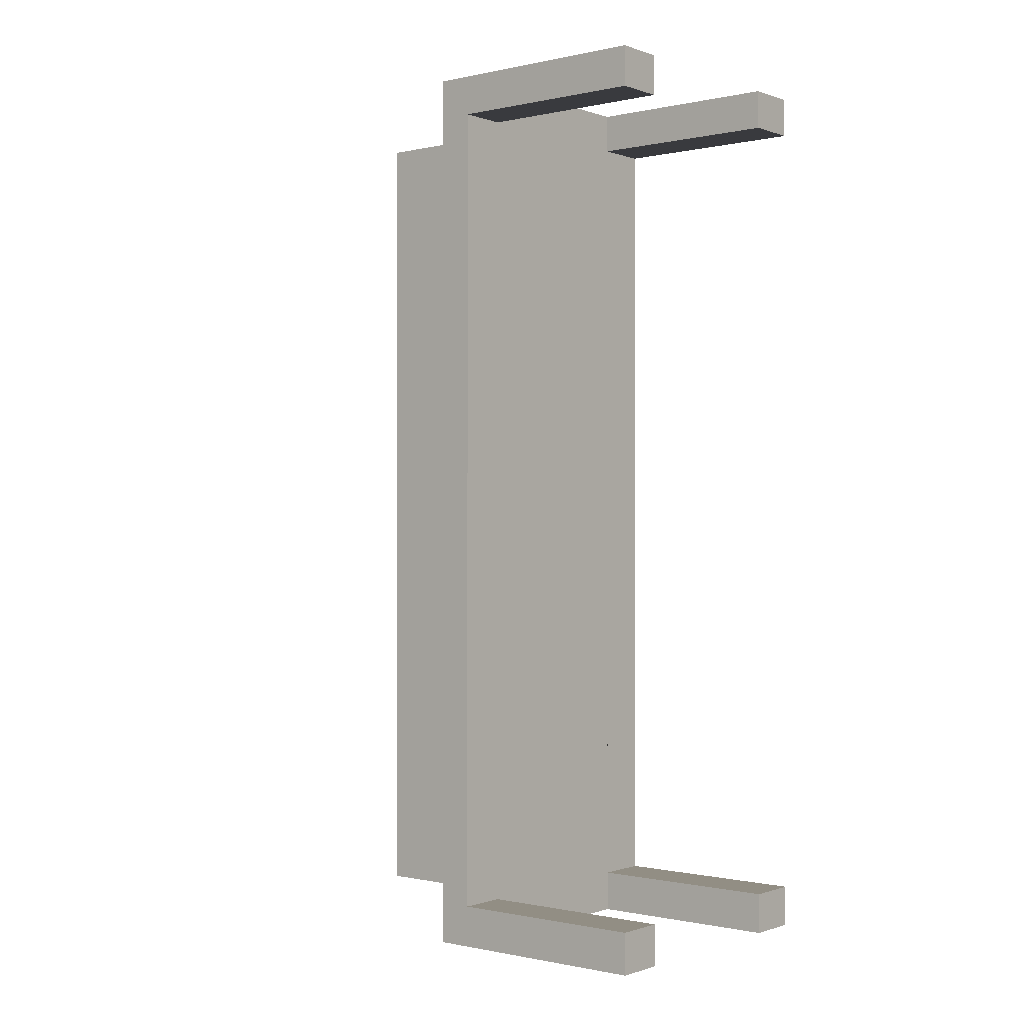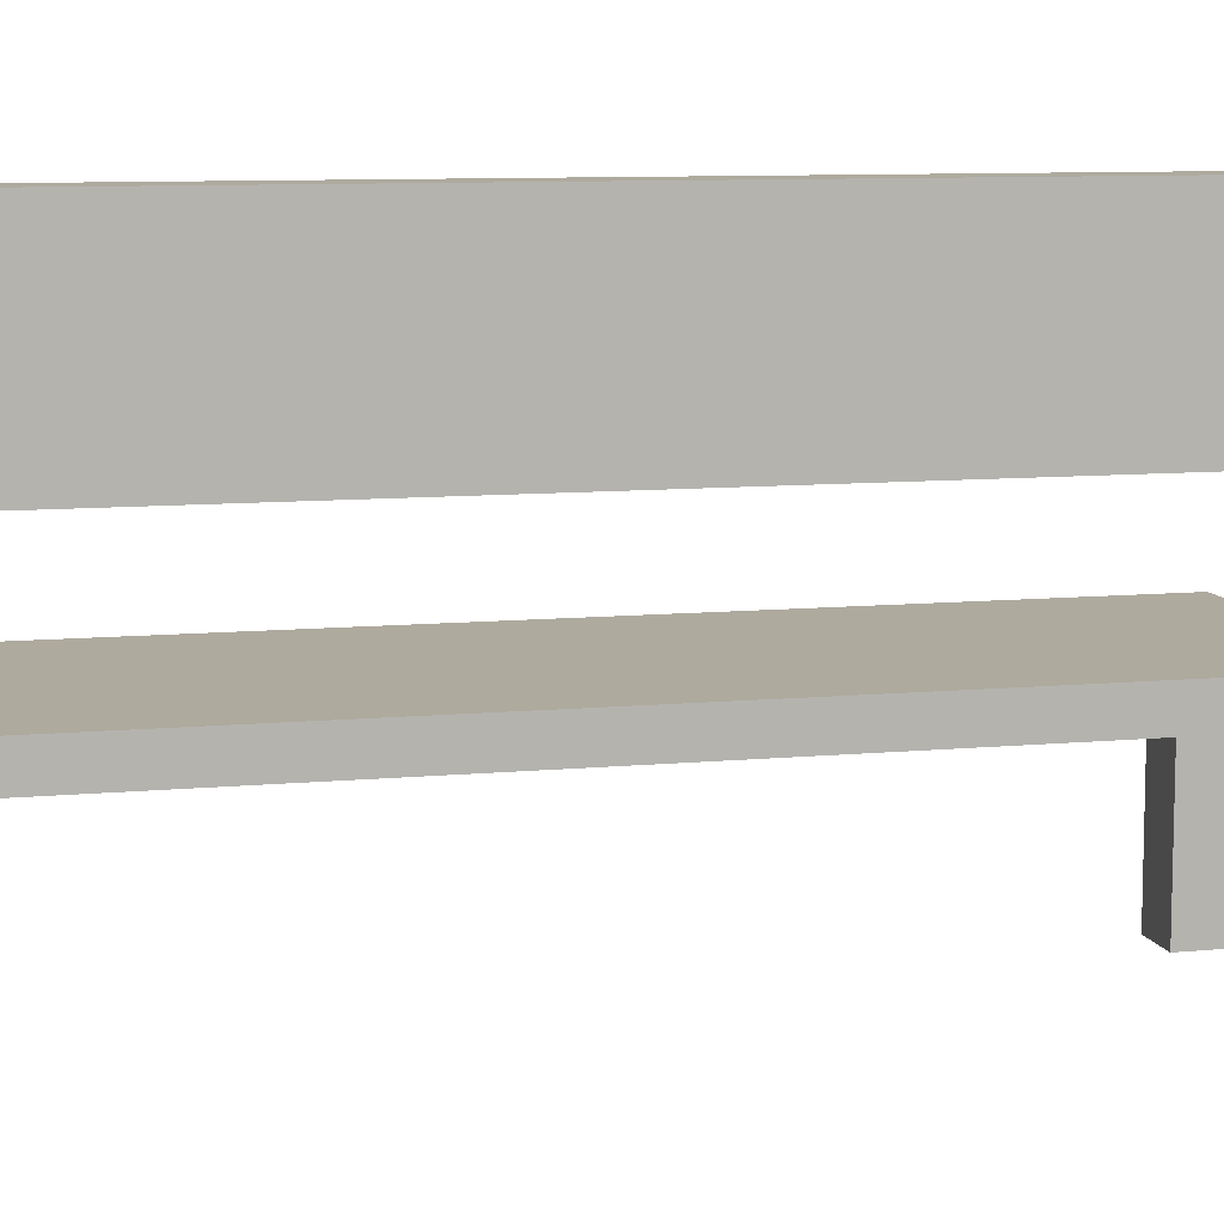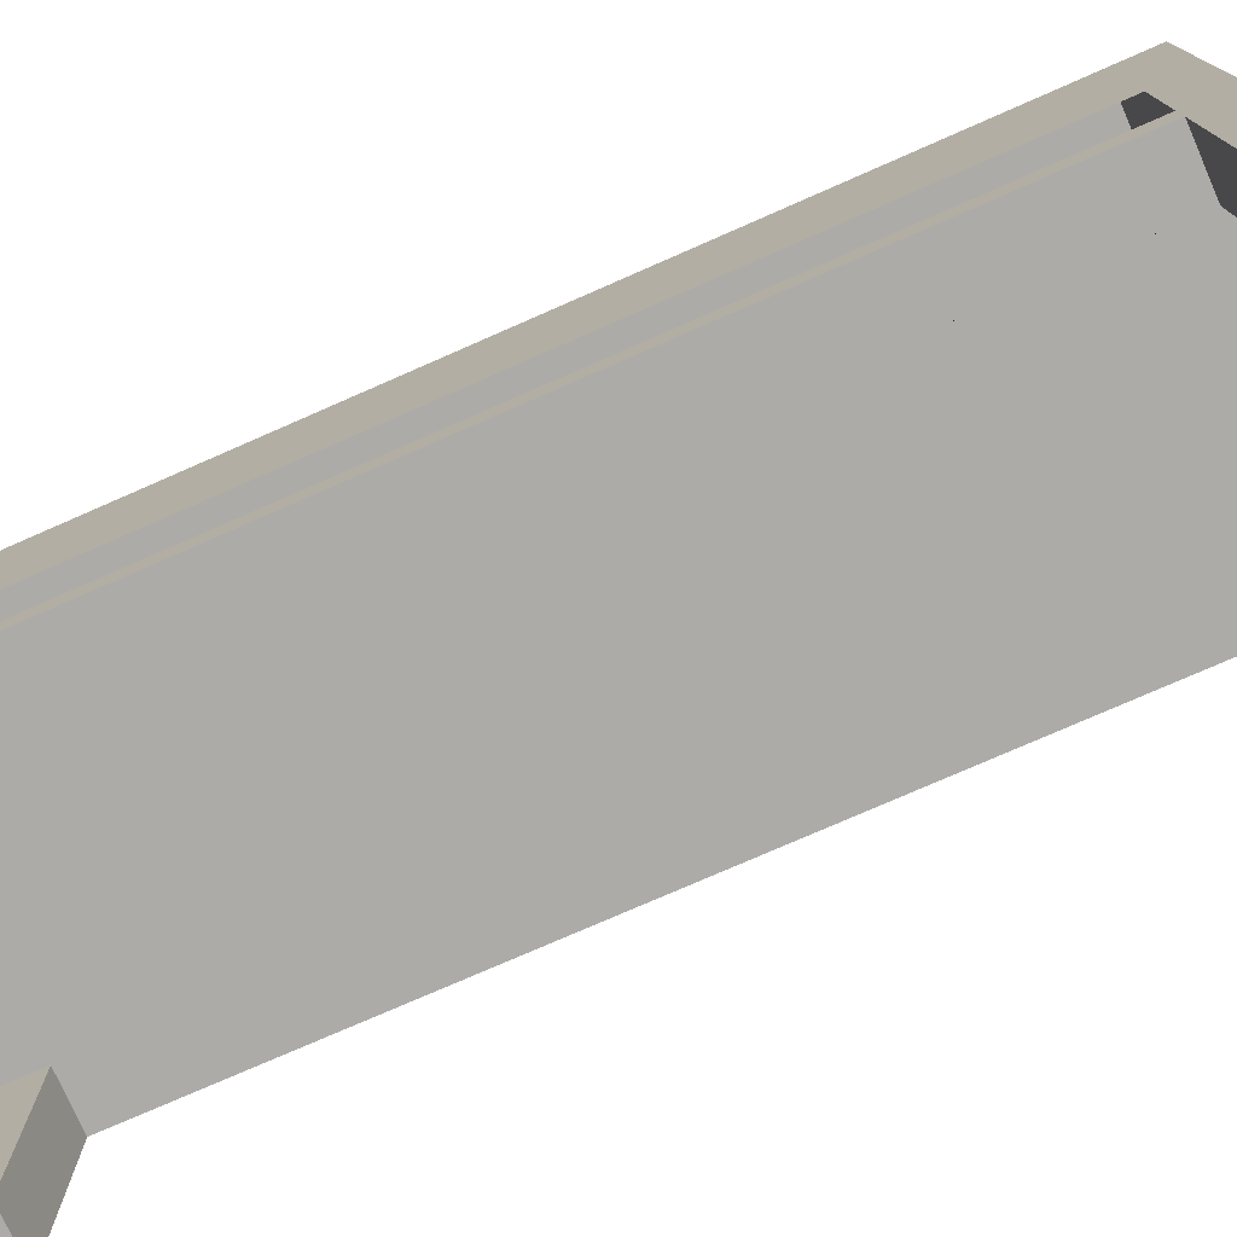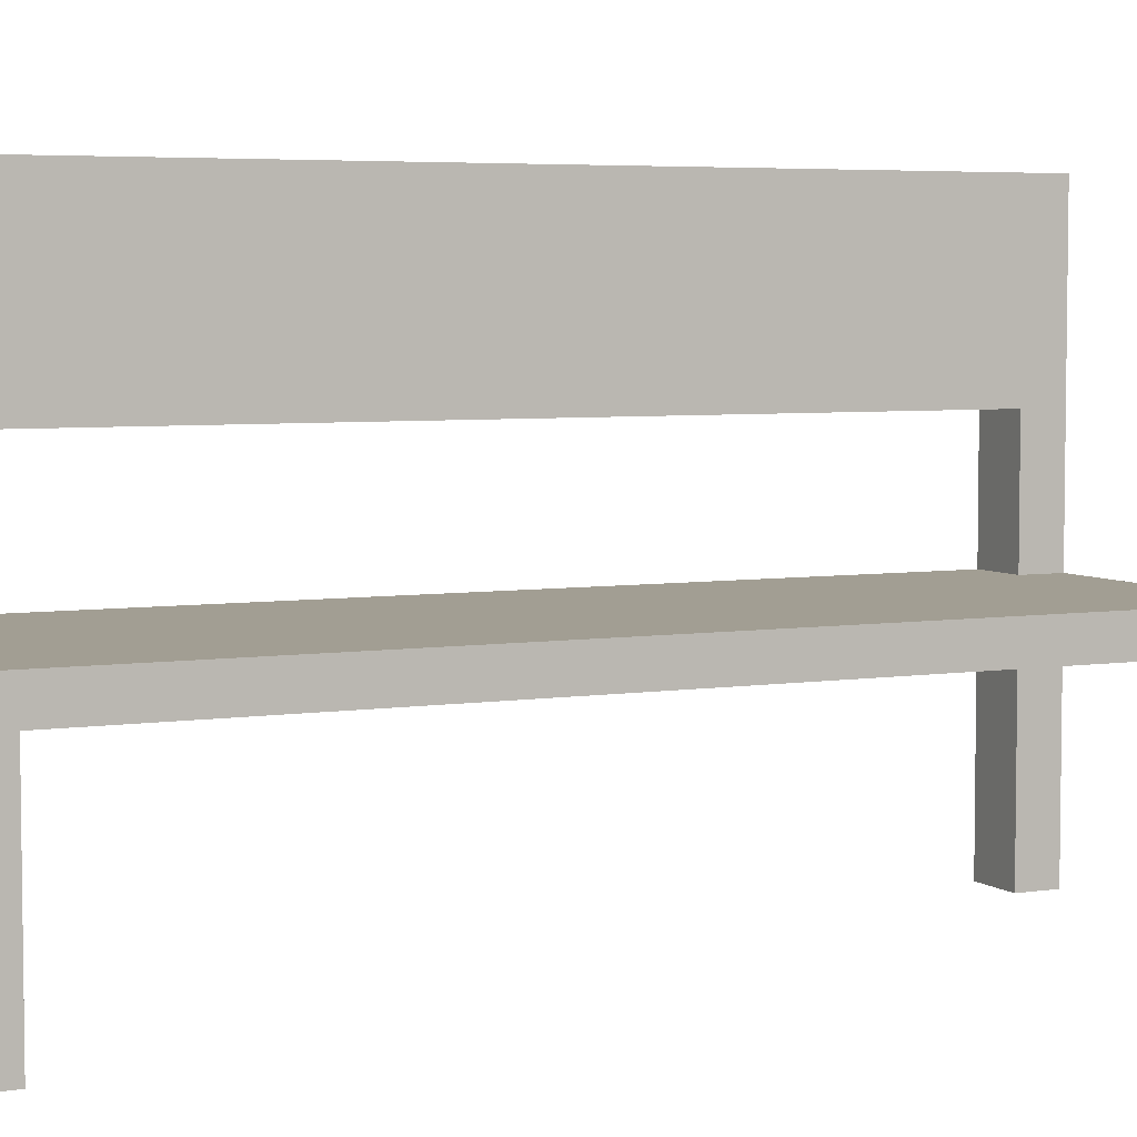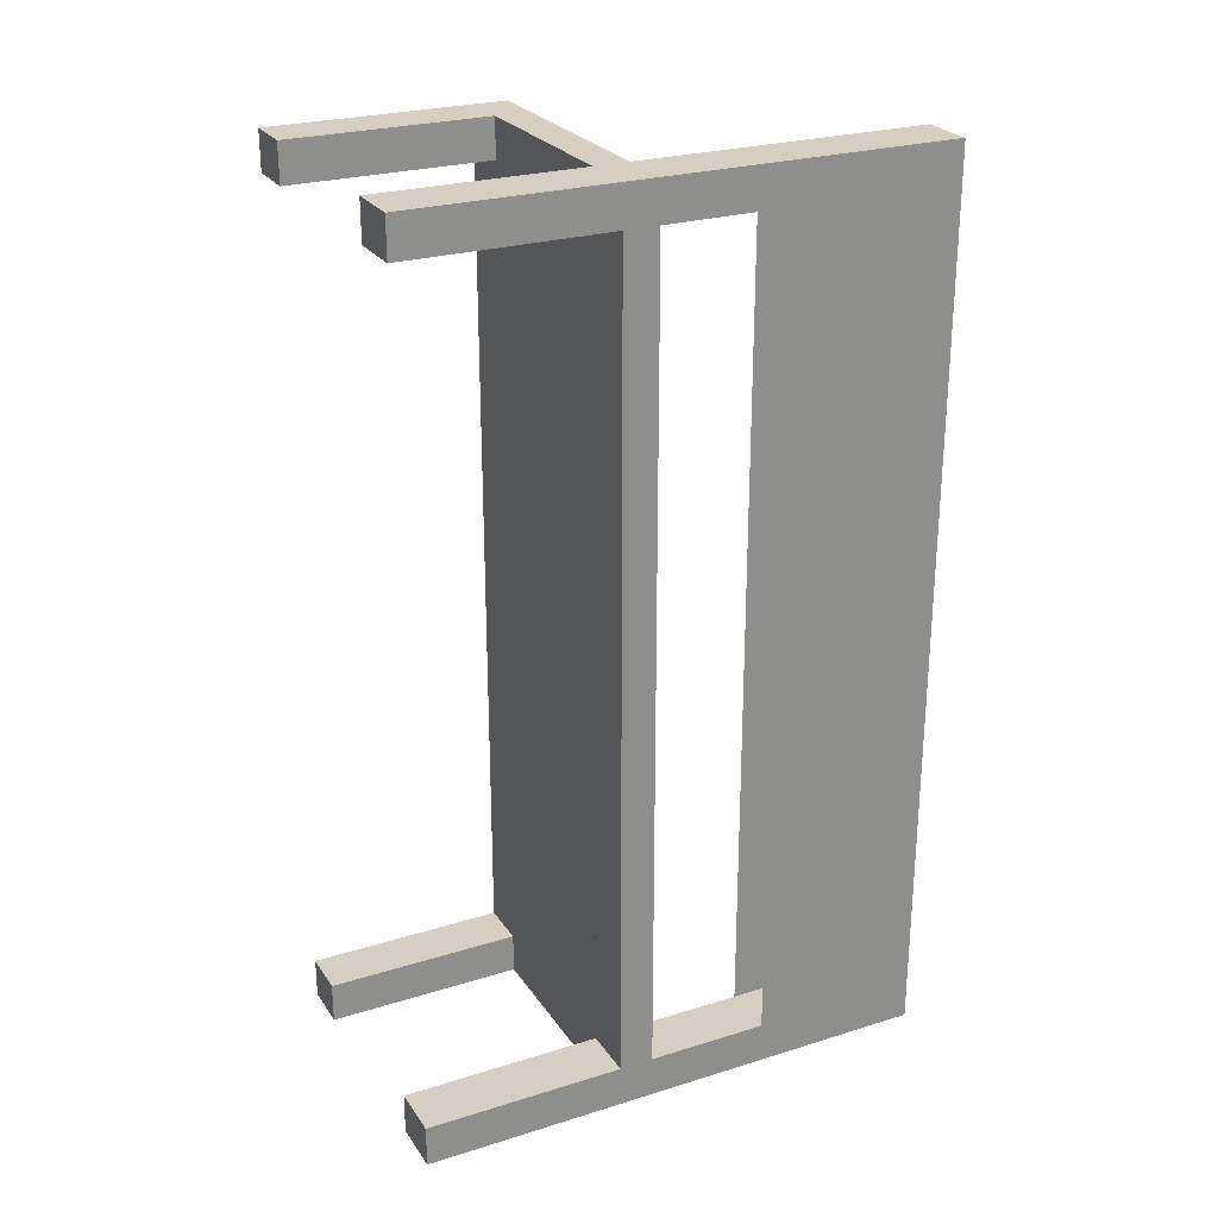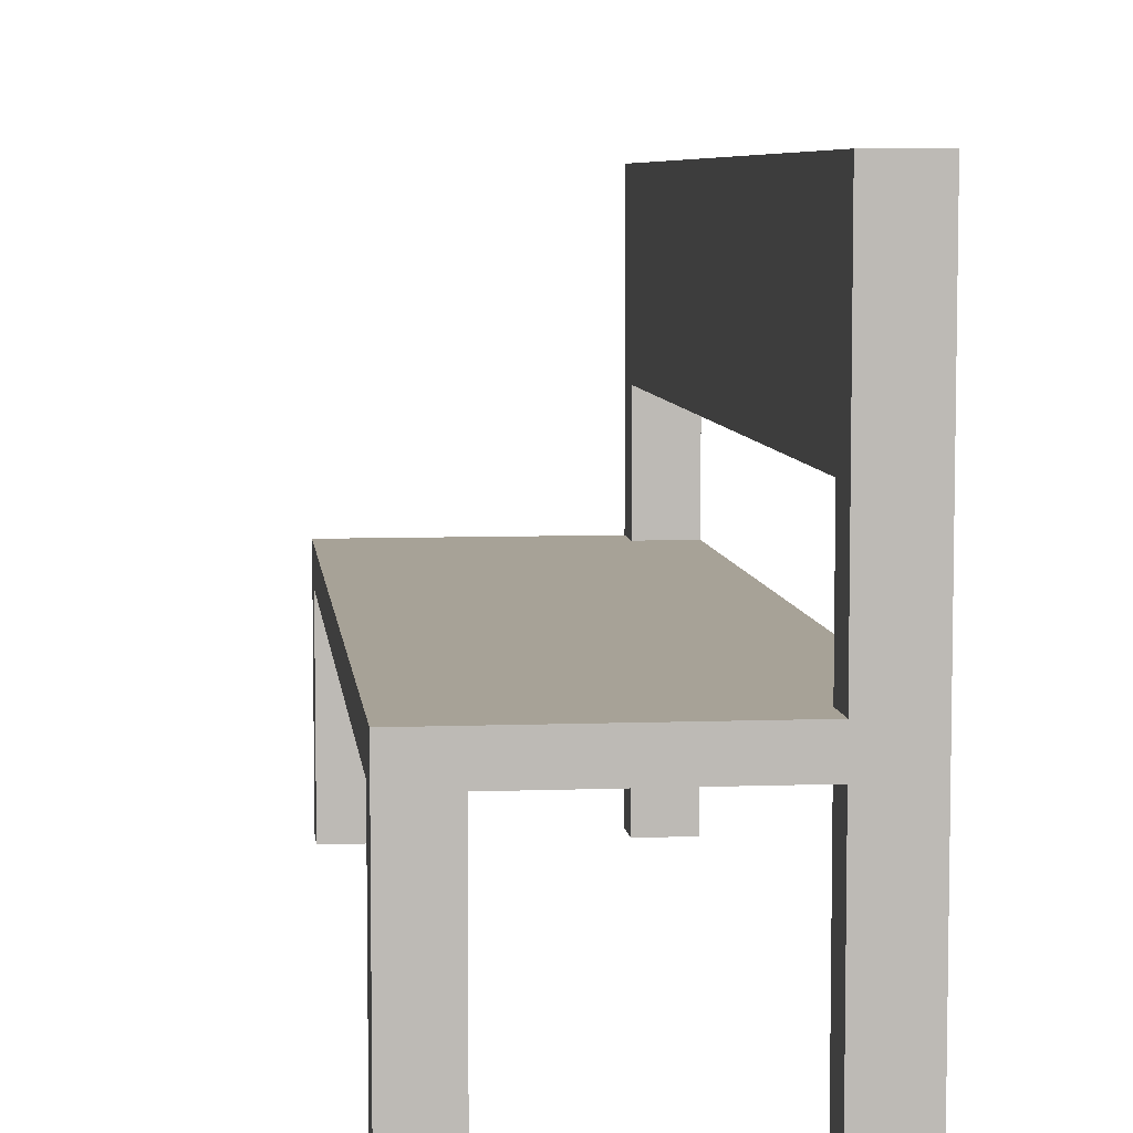
<metadata>
{"format":"obj","ext":"obj","renderer":"f3d","projection":"perspective","resolution":1024,"background":"white","views":[{"elev":-0.5,"azim":-51.0,"up":"+Z"},{"elev":9.3,"azim":75.8,"up":"+Y"},{"elev":-76.4,"azim":113.7,"up":"+Y"},{"elev":5.0,"azim":-116.1,"up":"+Y"},{"elev":25.6,"azim":63.6,"up":"+Z"},{"elev":6.6,"azim":-6.3,"up":"+Y"}]}
</metadata>
<code>
v -288.1 192.5 -866
v -288.1 192.5 0
v -288.1 225.1 -866
v -288.1 225.1 0
v -0 225.1 -866
v 0 225.1 0
v -0 192.5 -866
v 0 192.5 0
v -240.5 225.1 -866
v -240.5 225.1 0
v -240.5 192.5 0
v -240.5 192.5 -866
v -52 225.1 -866
v -52 225.1 0
v -52 192.5 0
v -52 192.5 -866
v -52 192.5 -37.83
v -0 192.5 -37.83
v -0 225.1 -37.83
v -52 225.1 -37.83
v -52 192.5 -826.2
v -0 192.5 -826.2
v -0 225.1 -826.2
v -52 225.1 -826.2
v -240.5 225.1 -826.2
v -288.1 225.1 -826.2
v -288.1 192.5 -826.2
v -240.5 192.5 -826.2
v -240.5 225.1 -37.83
v -288.1 225.1 -37.83
v -288.1 192.5 -37.83
v -240.5 192.5 -37.83
v -52 4e-06 -37.83
v -0 4e-06 -37.83
v 0 4e-06 0
v -52 4e-06 0
v -288.1 4e-06 -37.83
v -240.5 4e-06 -37.83
v -240.5 4e-06 0
v -288.1 4e-06 0
v -0 4e-06 -866
v -0 4e-06 -826.2
v -52 4e-06 -826.2
v -52 4e-06 -866
v -240.5 4e-06 -826.2
v -240.5 4e-06 -866
v -288.1 4e-06 -826.2
v -288.1 4e-06 -866
v -0 341.2 -37.84
v -52 341.2 -37.84
v -52 341.2 0
v 0 341.2 0
v -52 341.2 -866
v -52 341.2 -826.2
v -0 341.2 -826.2
v -0 341.2 -866
v -0 504.2 -37.84
v -52 504.2 -37.84
v -52 504.2 0
v 0 504.2 0
v -52 504.2 -866
v -52 504.2 -826.2
v -0 504.2 -826.2
v -0 504.2 -866
f 30 31 2 4
f 57 58 59 60
f 18 19 6 8
f 33 34 35 36
f 14 15 8 6
f 7 16 13 5
f 29 30 4 10
f 2 11 10 4
f 37 38 39 40
f 9 12 1 3
f 9 25 29 10 14 20 24 13
f 10 11 15 14
f 16 21 17 15 11 32 28 12
f 13 16 12 9
f 21 22 18 17
f 22 23 19 18
f 23 24 20 19
f 41 42 43 44
f 5 23 22 7
f 61 62 63 64
f 3 26 25 9
f 1 27 26 3
f 46 45 47 48
f 25 26 30 29
f 26 27 31 30
f 27 28 32 31
f 17 18 34 33
f 18 8 35 34
f 8 15 36 35
f 15 17 33 36
f 31 32 38 37
f 32 11 39 38
f 11 2 40 39
f 2 31 37 40
f 7 22 42 41
f 22 21 43 42
f 21 16 44 43
f 16 7 41 44
f 12 28 45 46
f 28 27 47 45
f 27 1 48 47
f 1 12 46 48
f 19 20 50 49
f 20 14 51 50
f 14 6 52 51
f 6 19 49 52
f 13 24 54 53
f 24 23 55 54
f 23 5 56 55
f 5 13 53 56
f 63 62 58 57
f 49 50 58 57
f 50 51 59 58
f 51 52 60 59
f 52 49 57 60
f 53 54 62 61
f 54 55 63 62
f 55 56 64 63
f 56 53 61 64
f 55 54 62 63
f 54 50 58 62
f 50 49 57 58
f 49 55 63 57

</code>
